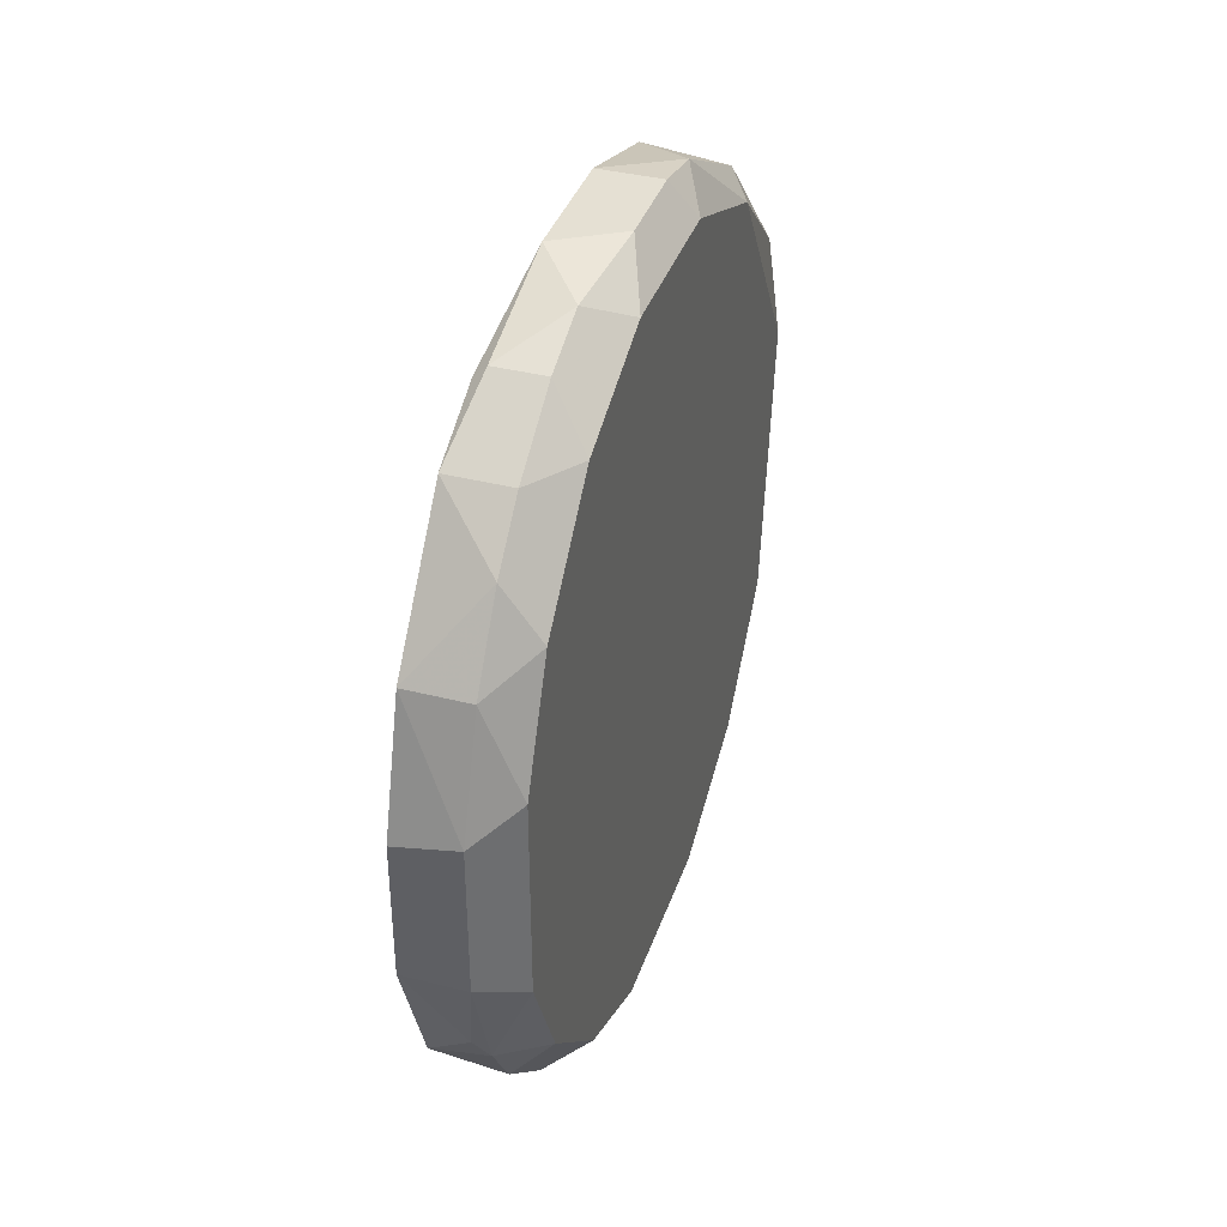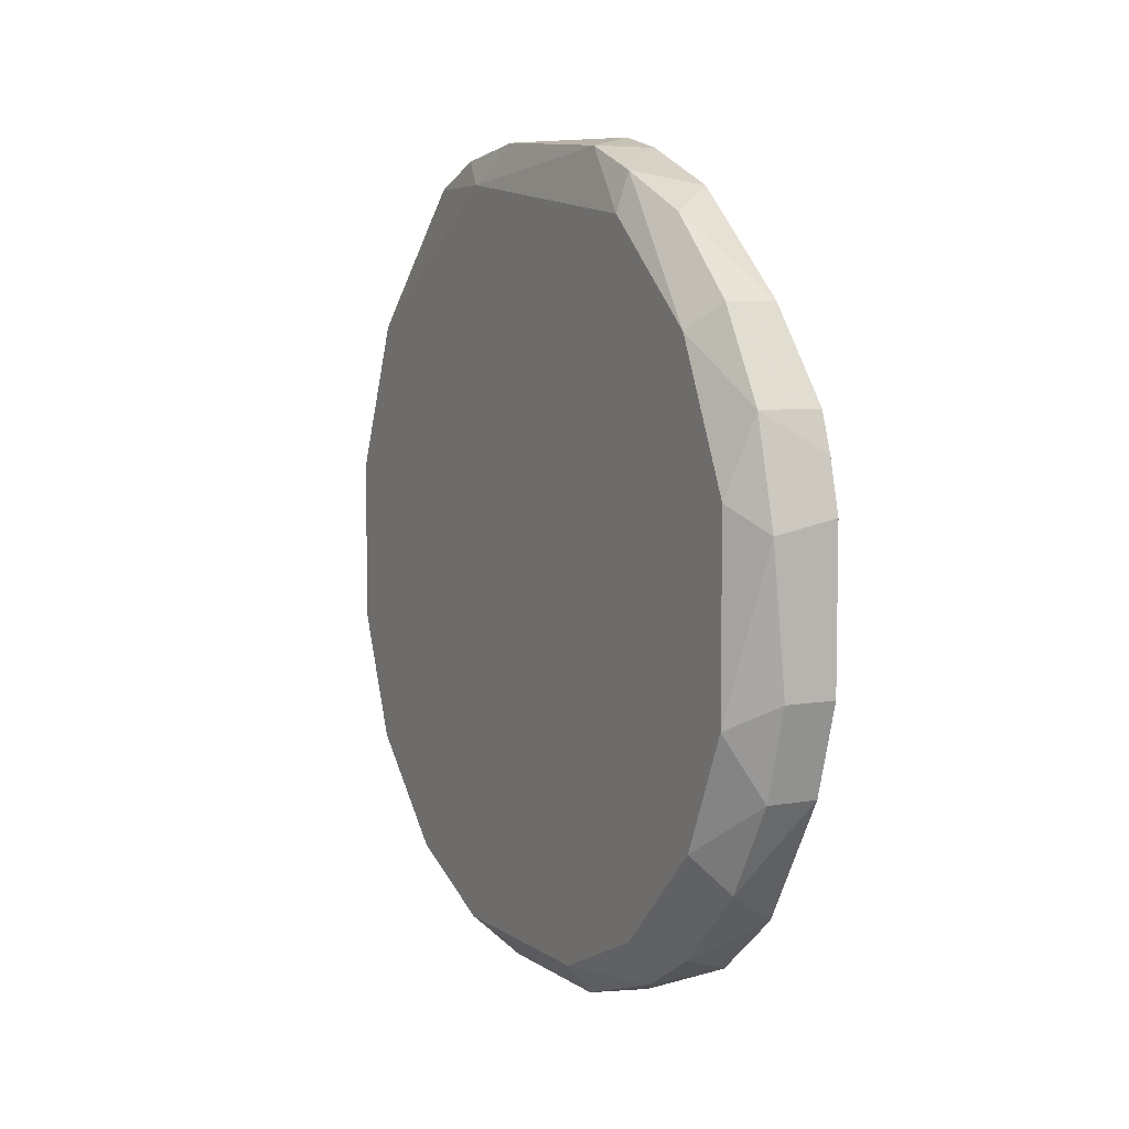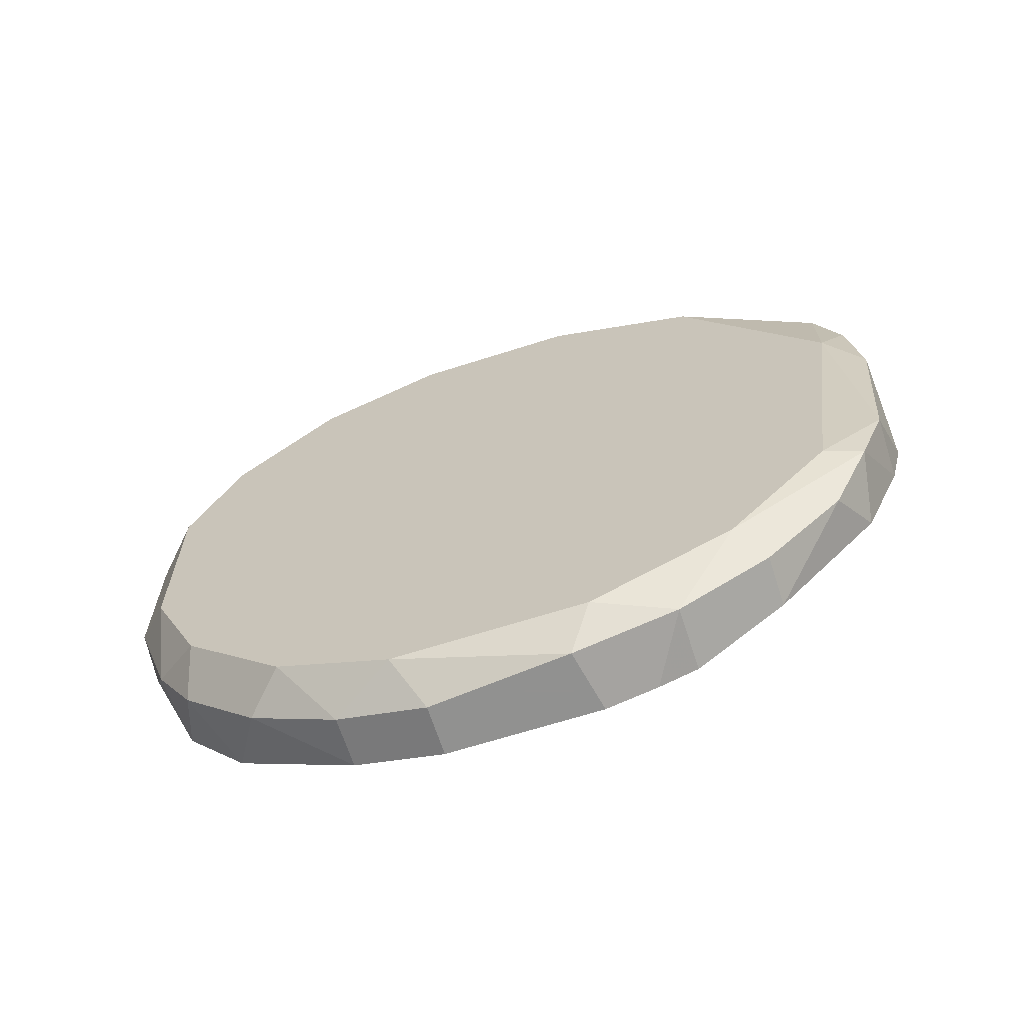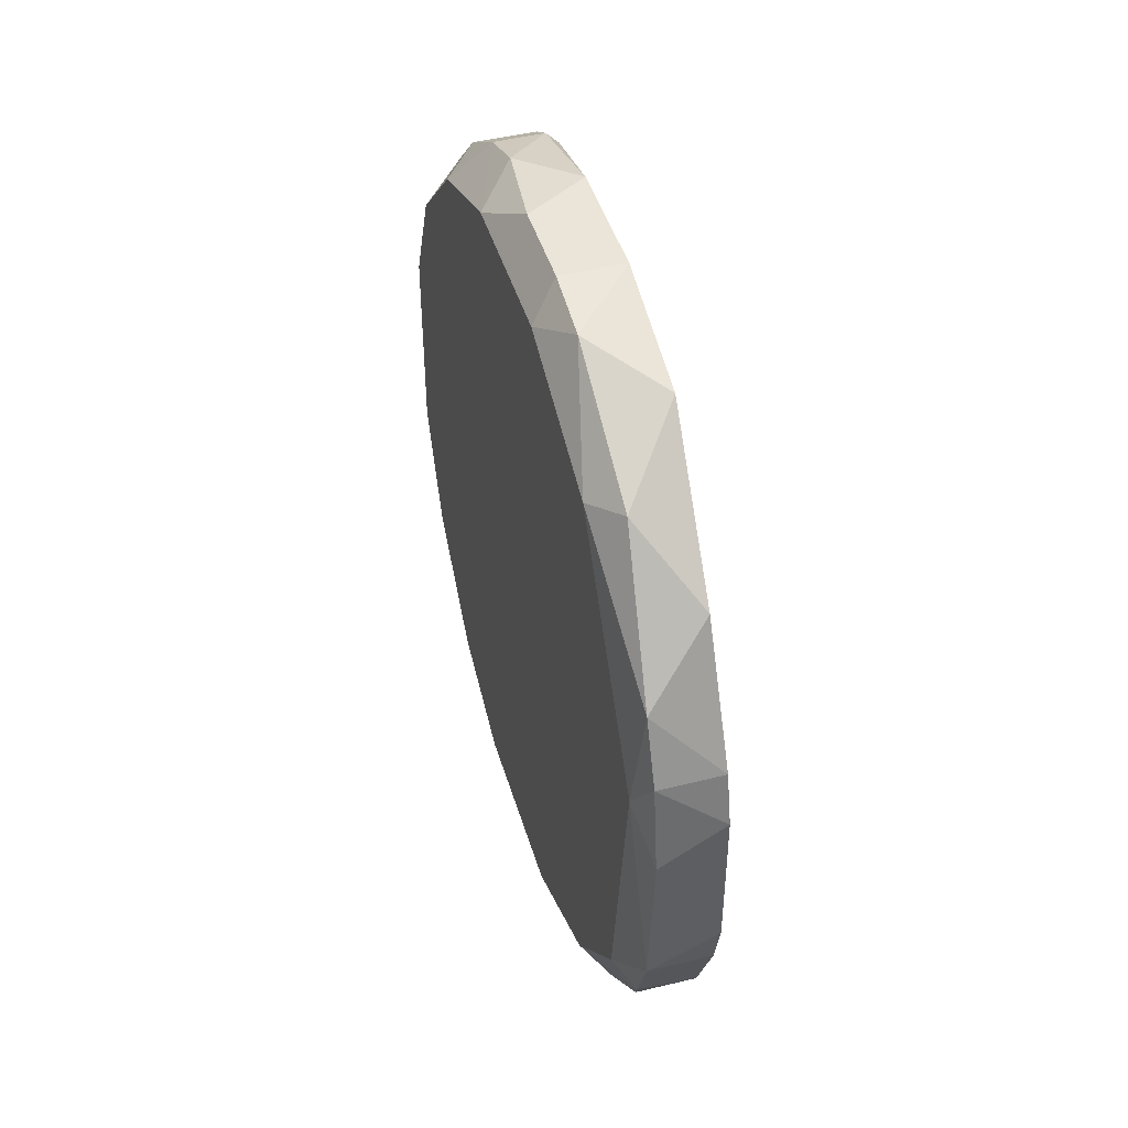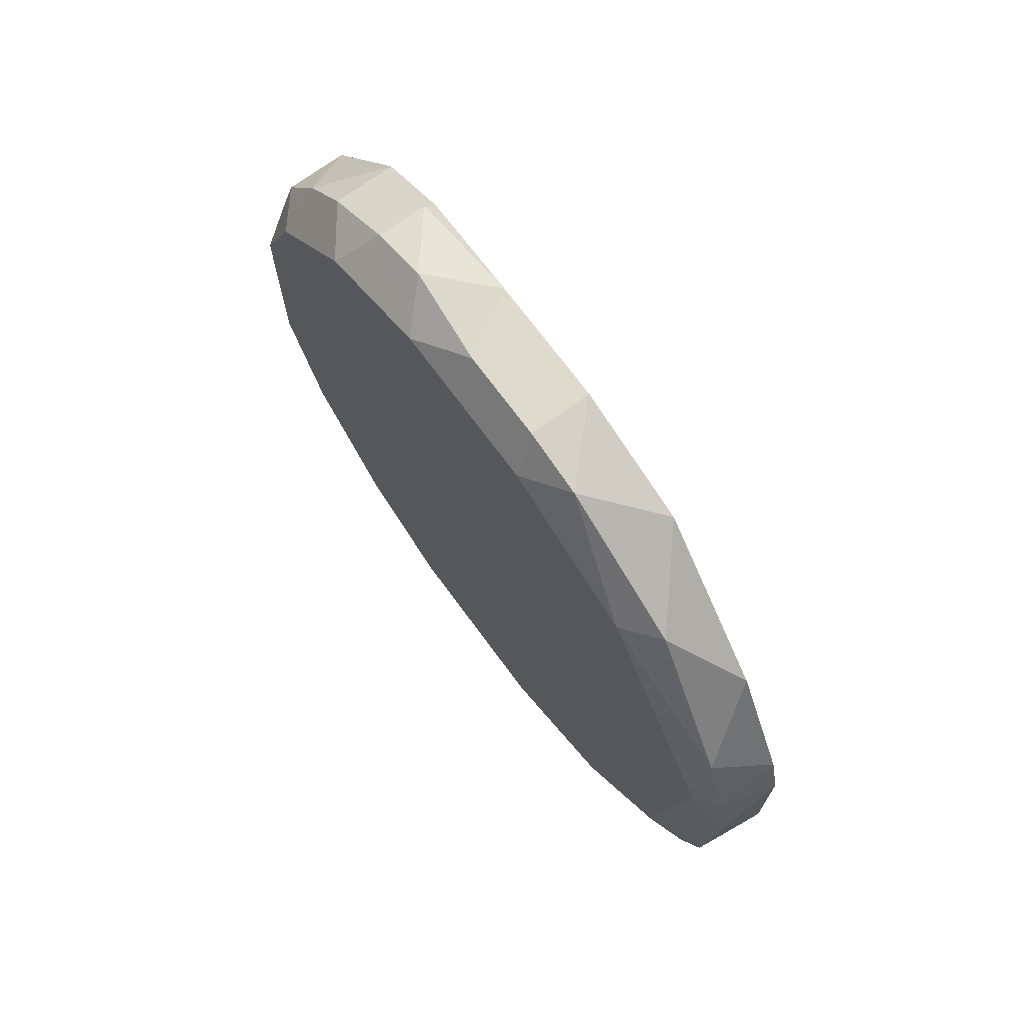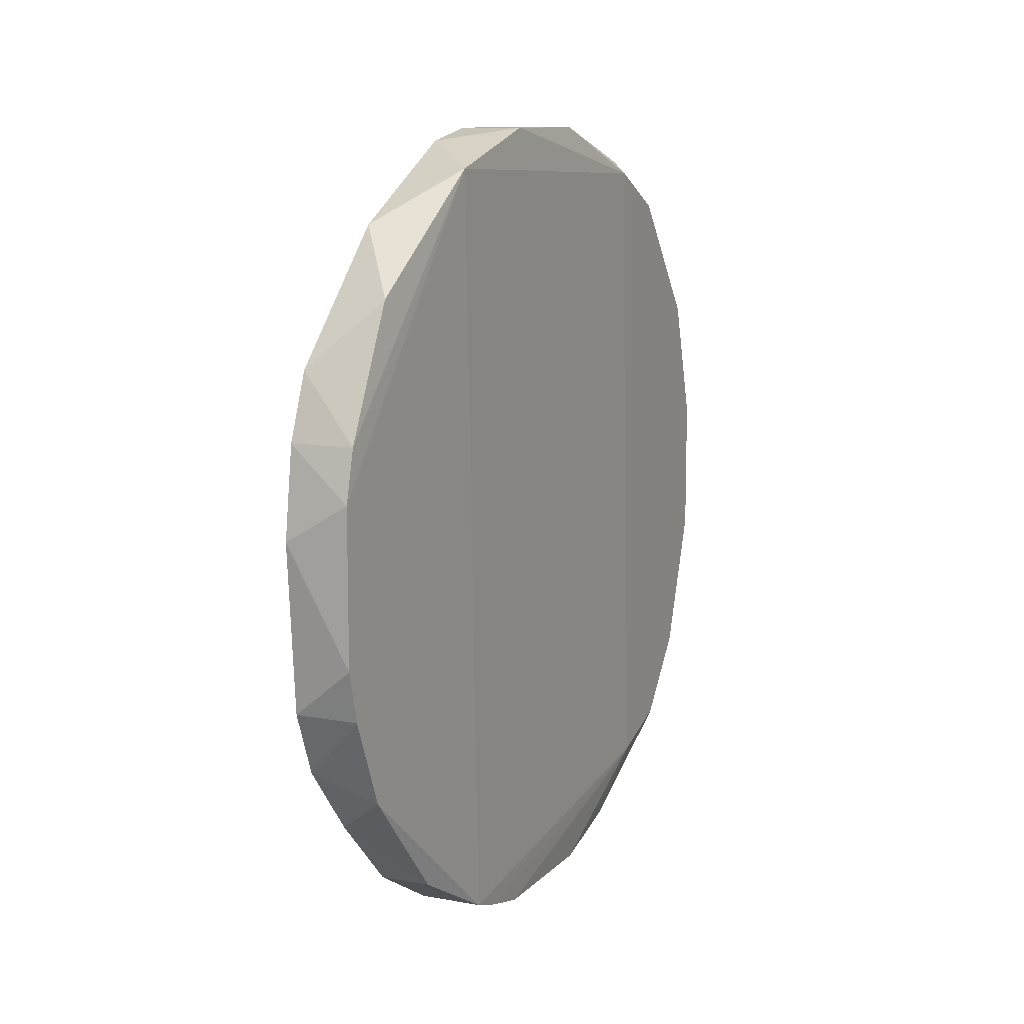
<metadata>
{"format":"obj","ext":"obj","renderer":"f3d","projection":"perspective","resolution":1024,"background":"white","views":[{"elev":37.9,"azim":17.9,"up":"+Z"},{"elev":6.3,"azim":151.8,"up":"+Y"},{"elev":-66.0,"azim":107.8,"up":"+Z"},{"elev":45.1,"azim":163.7,"up":"+Z"},{"elev":71.1,"azim":143.7,"up":"+Z"},{"elev":10.6,"azim":-155.3,"up":"+Z"}]}
</metadata>
<code>
v -0.009436 -0.0615 -0.02665
v -0.01356 0.04164 -0.05347
v -0.01356 0.06434 -0.02046
v -0.01356 0.06434 0.0208
v -0.01356 0.05815 -0.0349
v -0.01356 0.05402 0.04143
v -0.01356 0.06641 0.01254
v -0.01356 0.06641 -0.0122
v -0.007375 -0.05326 -0.04109
v -0.007375 -0.03056 0.06
v -0.007375 -0.04088 -0.05347
v -0.007375 -0.04294 0.05174
v -0.007375 -0.02025 0.06412
v -0.007375 -0.01199 -0.06586
v -0.007375 -0.02644 -0.06172
v -0.007375 -0.05945 -0.03078
v -0.007375 -0.05945 0.03111
v -0.007375 -0.05119 0.04349
v -0.007375 -0.06564 0.01254
v -0.007375 -0.06564 -0.0122
v -0.01769 -0.03056 0.05793
v -0.01769 -0.04294 0.05174
v -0.01769 -0.04707 -0.04728
v -0.01769 -0.05738 -0.0349
v -0.01769 -0.03468 -0.0514
v -0.01769 -0.05945 0.03111
v -0.01769 -0.06564 0.01048
v -0.01769 -0.06564 -0.0122
v -0.003247 0.06434 -0.02046
v -0.003247 0.06434 0.0208
v -0.003247 0.06021 -0.03078
v -0.003247 0.06021 0.03111
v -0.003247 0.06641 0.006346
v -0.00531 0.04164 -0.05347
v -0.00531 0.0272 -0.06172
v -0.00531 0.0107 -0.06586
v -0.00531 0.0107 0.06619
v -0.00531 -0.003741 0.06619
v -0.00531 0.05402 -0.04109
v -0.00531 0.02101 0.06412
v -0.00531 0.04371 0.05174
v -0.01562 -0.03056 0.06
v -0.01562 0.0272 -0.06172
v -0.01562 0.01275 -0.06586
v -0.01562 -0.009932 0.06619
v -0.01562 0.0107 0.06619
v -0.01562 -0.01199 -0.06586
v -0.01562 -0.02644 -0.06172
v -0.01562 0.03133 0.06
v -0.01562 0.02101 -0.06379
v -0.001183 0.0375 0.04967
v -0.001183 0.0375 -0.04934
v -0.001183 0.01482 -0.05966
v -0.001183 0.06021 0.01459
v -0.001183 0.01277 0.06
v -0.001183 -0.03468 -0.0514
v -0.001183 -0.03468 0.05174
v -0.001183 0.05401 -0.03078
v -0.001183 -0.05945 0.01667
v -0.001183 -0.05945 -0.01634
v -0.001183 -0.01405 0.06
v -0.001183 -0.05119 0.03523
v -0.001183 -0.05119 -0.0349
v -0.001183 -0.01612 -0.05966
f 9 63 16
f 57 56 54
f 56 57 59
f 54 56 53
f 23 26 21
f 57 54 51
f 21 46 49
f 26 23 28
f 51 54 32
f 56 59 60
f 60 59 19
f 21 49 43
f 54 53 52
f 50 43 35
f 52 53 35
f 23 48 11
f 51 32 41
f 41 32 6
f 4 49 6
f 32 4 6
f 49 41 6
f 57 51 61
f 54 29 33
f 23 21 25
f 43 50 25
f 21 43 25
f 48 23 25
f 35 43 2
f 23 11 9
f 11 56 9
f 21 26 22
f 26 18 22
f 28 1 20
f 19 28 20
f 60 19 20
f 37 46 45
f 46 21 45
f 29 3 8
f 3 43 8
f 43 49 8
f 33 29 8
f 14 48 47
f 48 25 47
f 50 35 36
f 35 53 36
f 14 47 36
f 53 56 64
f 36 53 64
f 14 36 64
f 29 54 58
f 54 52 58
f 1 28 24
f 28 23 24
f 23 9 24
f 57 61 10
f 61 13 10
f 43 3 5
f 39 2 5
f 2 43 5
f 26 28 27
f 28 19 27
f 19 26 27
f 46 37 40
f 49 46 40
f 51 41 40
f 41 49 40
f 37 61 55
f 61 51 55
f 40 37 55
f 51 40 55
f 18 26 17
f 26 19 17
f 19 59 17
f 59 57 62
f 57 18 62
f 18 17 62
f 17 59 62
f 56 60 63
f 9 56 63
f 48 14 15
f 56 11 15
f 11 48 15
f 64 56 15
f 14 64 15
f 52 35 34
f 2 39 34
f 35 2 34
f 21 22 42
f 45 21 42
f 13 45 42
f 10 13 42
f 22 10 42
f 49 4 7
f 8 49 7
f 33 8 7
f 25 50 44
f 47 25 44
f 50 36 44
f 36 47 44
f 61 37 38
f 13 61 38
f 37 45 38
f 45 13 38
f 32 54 30
f 4 32 30
f 54 33 30
f 7 4 30
f 33 7 30
f 18 57 12
f 22 18 12
f 57 10 12
f 10 22 12
f 3 29 31
f 29 58 31
f 58 52 31
f 39 5 31
f 5 3 31
f 34 39 31
f 52 34 31
f 20 1 16
f 60 20 16
f 1 24 16
f 24 9 16
f 63 60 16

</code>
